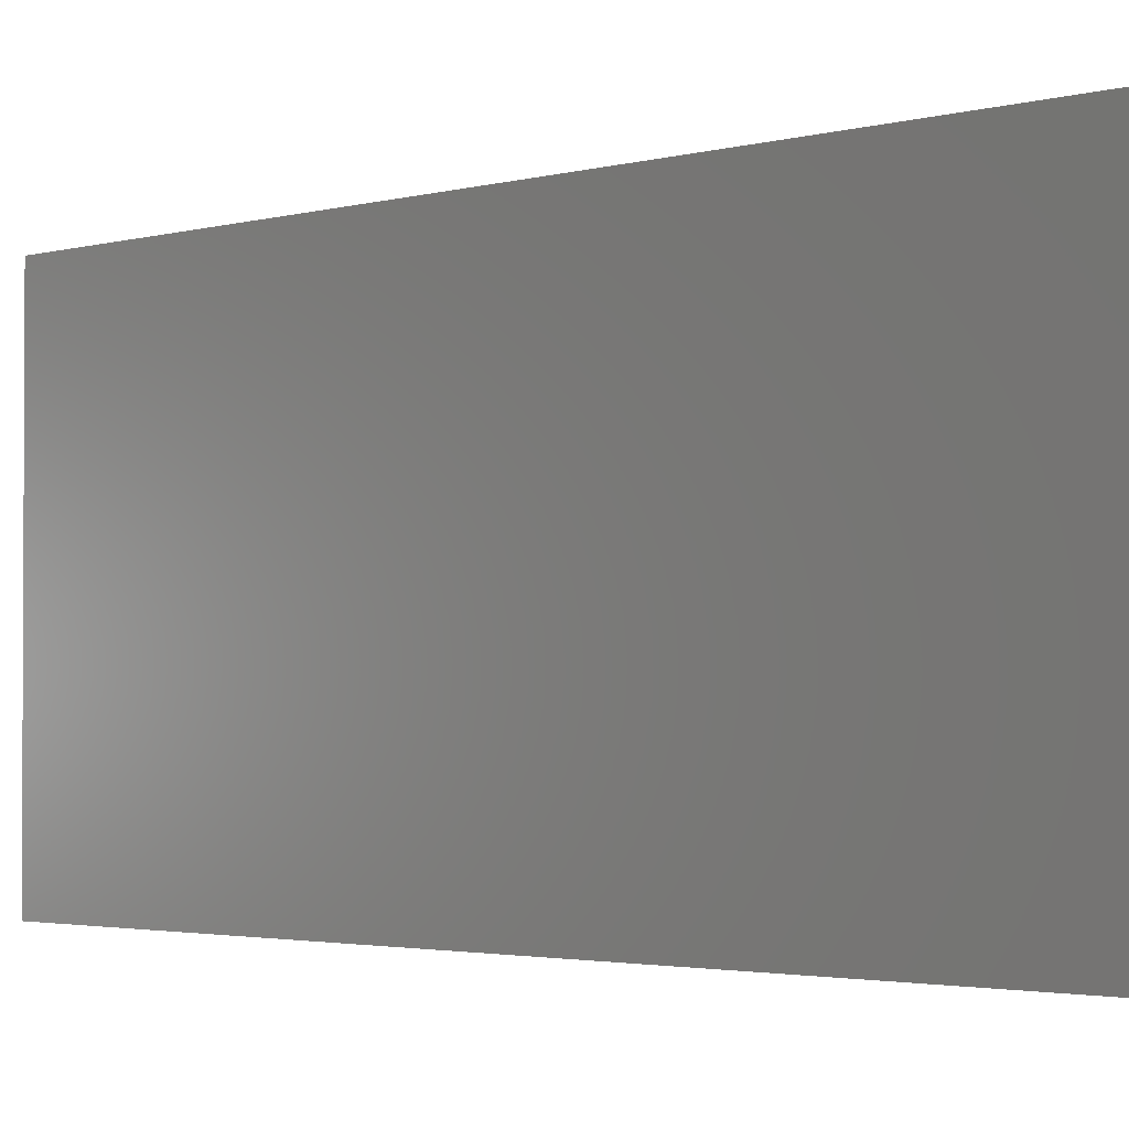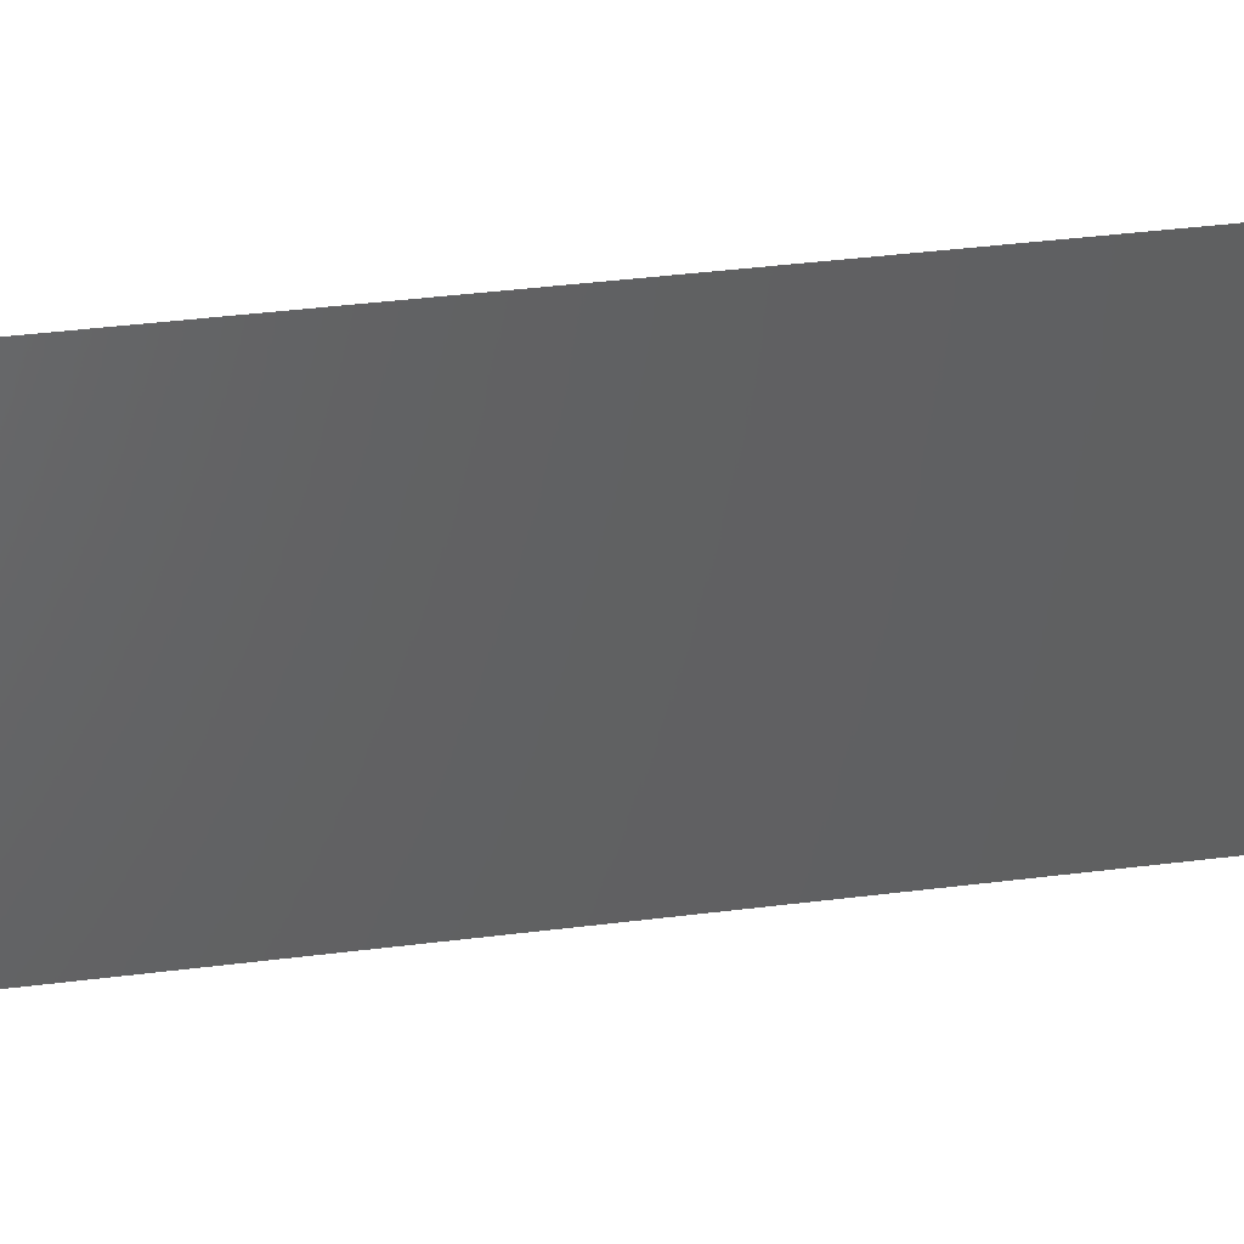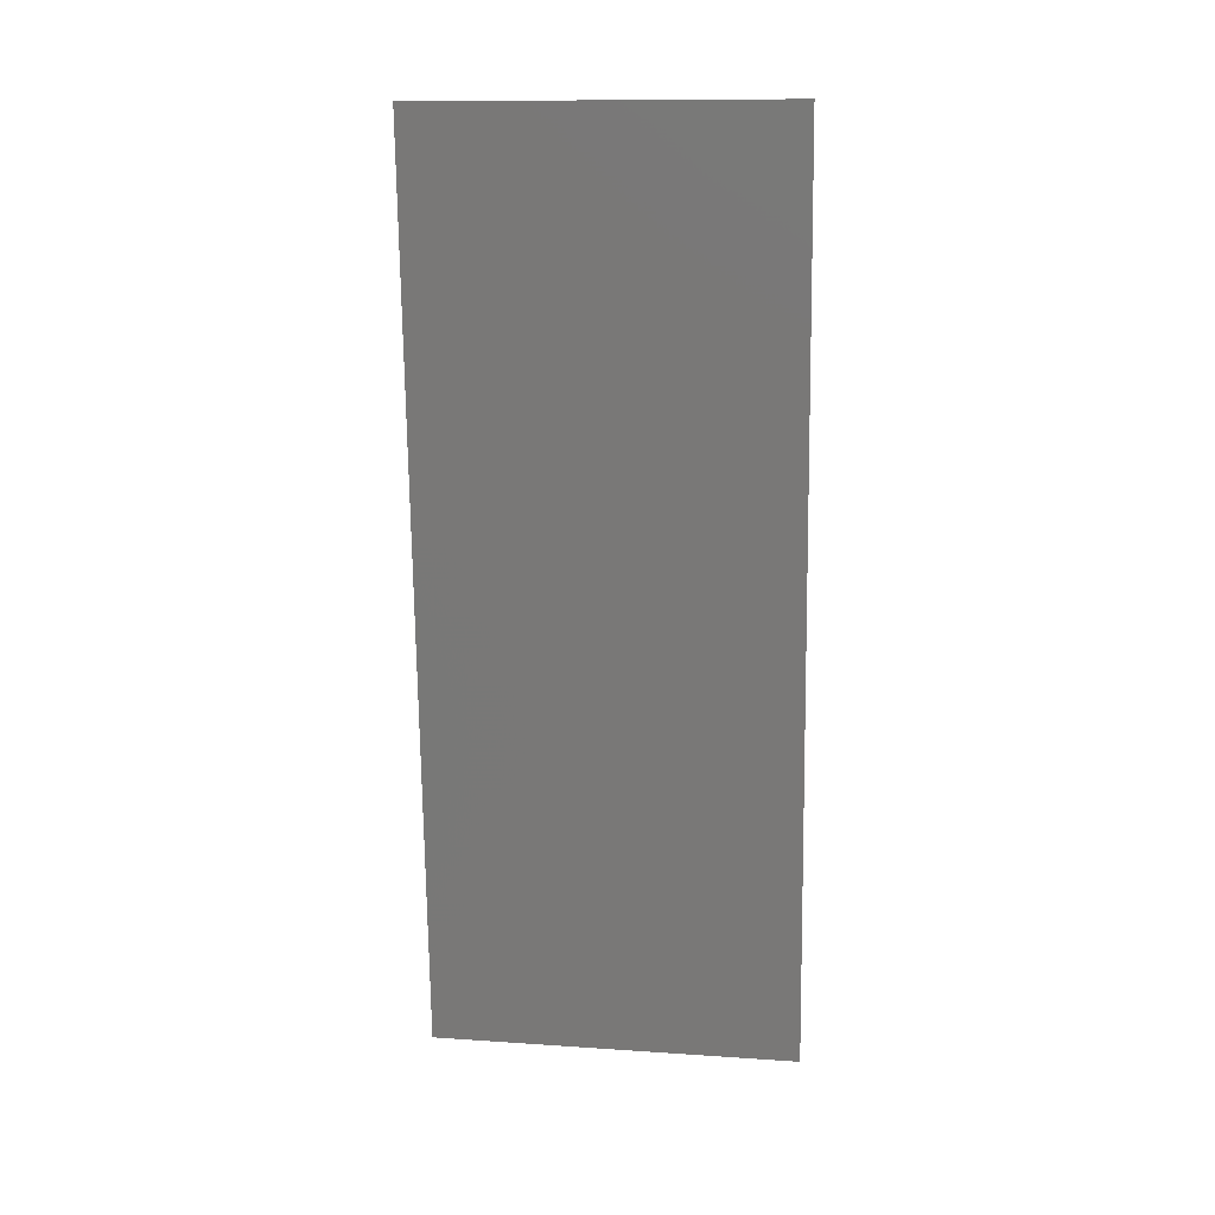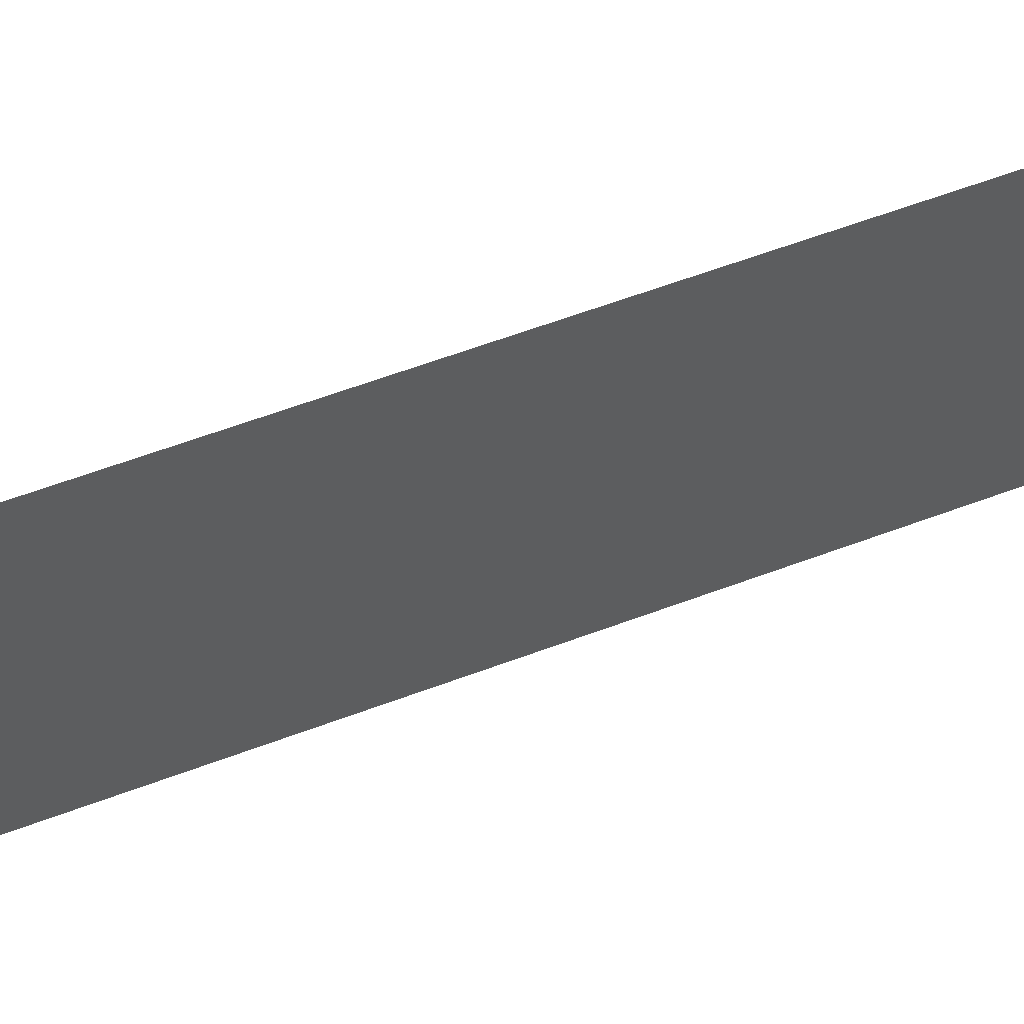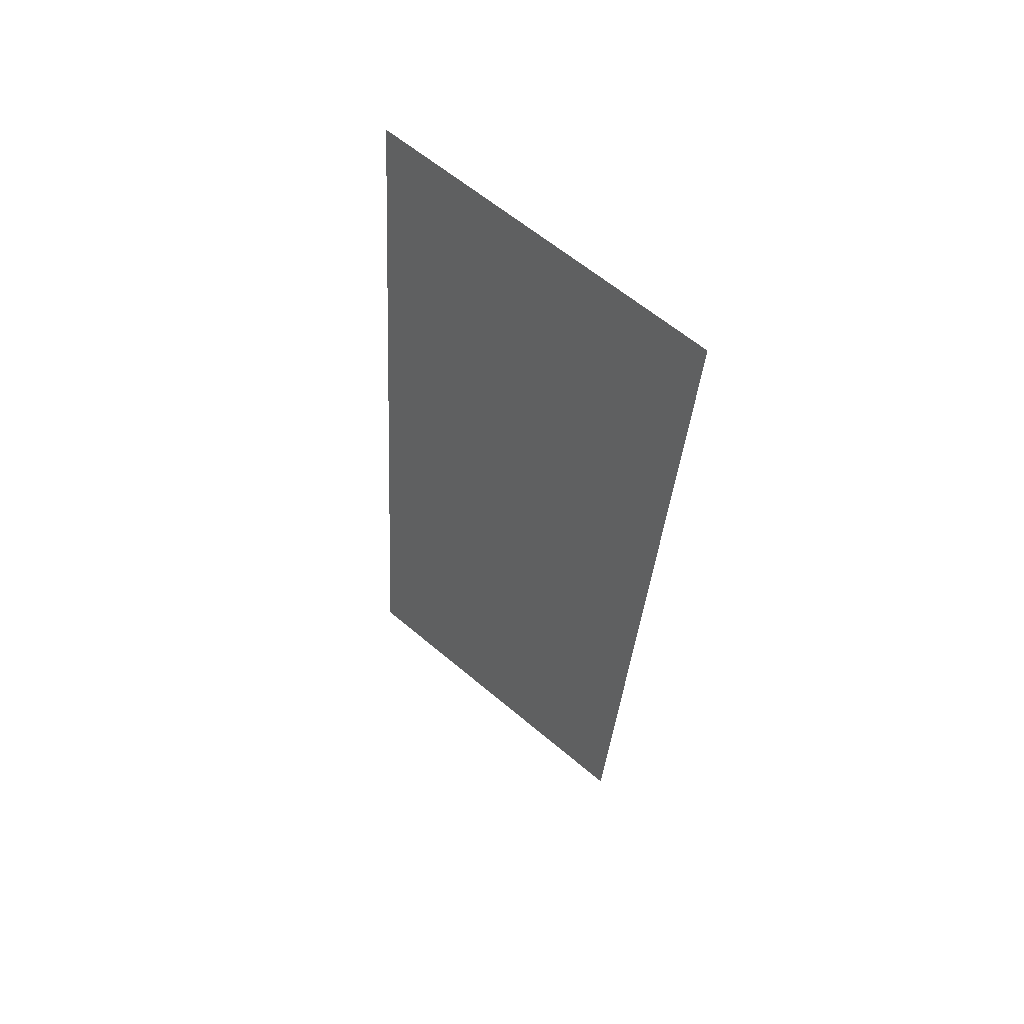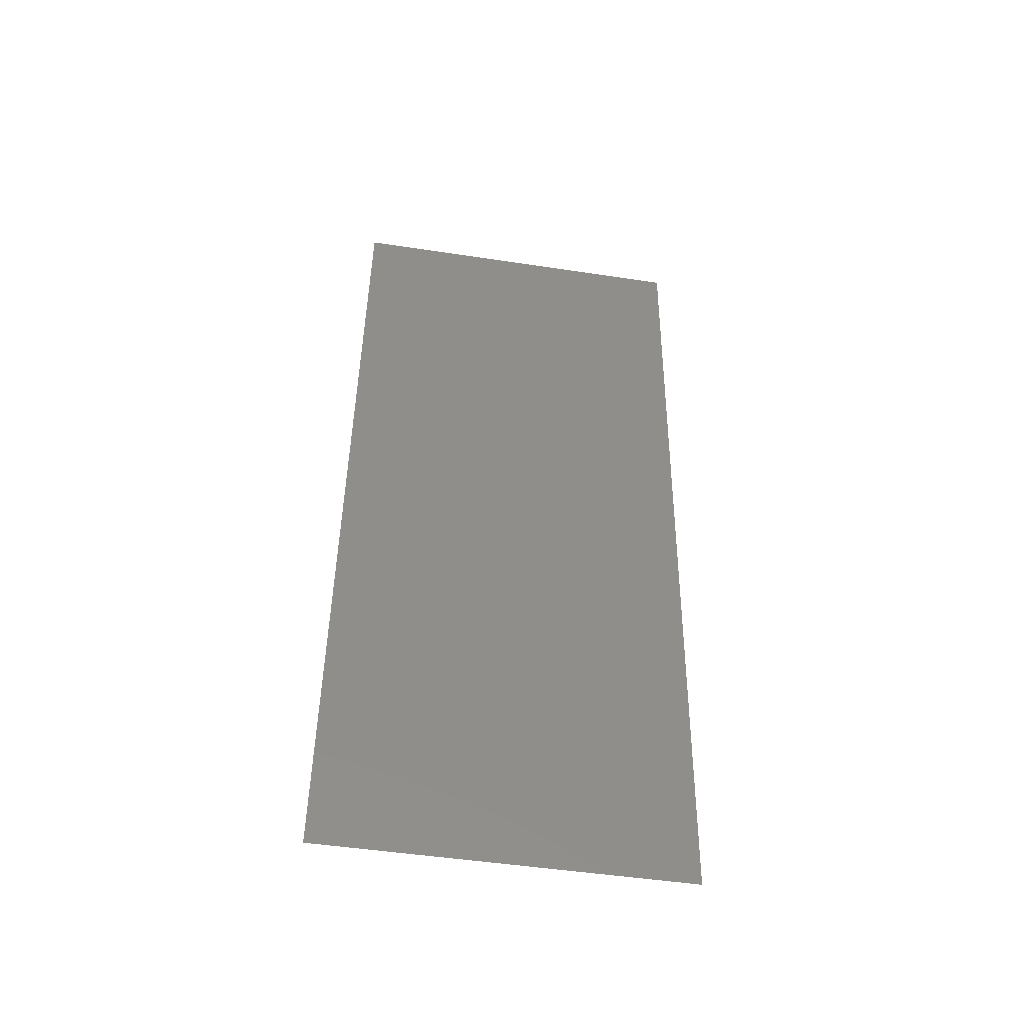
<metadata>
{"format":"stl","ext":"stl","renderer":"f3d","projection":"perspective","resolution":1024,"background":"white","views":[{"elev":-2.1,"azim":143.9,"up":"+Z"},{"elev":42.4,"azim":86.4,"up":"+Z"},{"elev":11.9,"azim":-80.9,"up":"+Y"},{"elev":63.1,"azim":74.3,"up":"+Z"},{"elev":61.7,"azim":130.7,"up":"+Y"},{"elev":-50.2,"azim":-99.4,"up":"+Y"}]}
</metadata>
<code>
# stl→obj: 21 verts, 26 faces
v 0.005479 0.02966 0
v 0.005899 0.02472 0.01048
v 0.006319 0.01977 0
v 0.005479 0.02966 0.02
v 0.005059 0.03461 0.008594
v 0.004639 0.03955 0.02
v 0.00716 0.009887 0.02
v 0.00674 0.01483 0.00894
v 0.006319 0.01977 0.02
v 0.004352 0.04292 0.01266
v 0.007448 0.006496 0.01274
v 0.00716 0.009887 0
v 0.004639 0.03955 0
v 0.003798 0.04944 0.02
v 0.003798 0.04944 0.01
v 0.008 0 0.02
v 0.008 0 0.01
v 0.0075 0.005886 0.00596
v 0.004288 0.04368 0.005795
v 0.008 0 0
v 0.003798 0.04944 0
f 1 2 3
f 4 5 6
f 7 8 9
f 2 8 3
f 1 5 2
f 2 5 4
f 5 10 6
f 9 8 2
f 7 11 8
f 3 8 12
f 9 2 4
f 13 5 1
f 6 10 14
f 14 10 15
f 16 11 7
f 17 11 16
f 8 18 12
f 13 19 5
f 20 18 17
f 15 19 21
f 11 18 8
f 12 18 20
f 21 19 13
f 5 19 10
f 10 19 15
f 17 18 11

</code>
